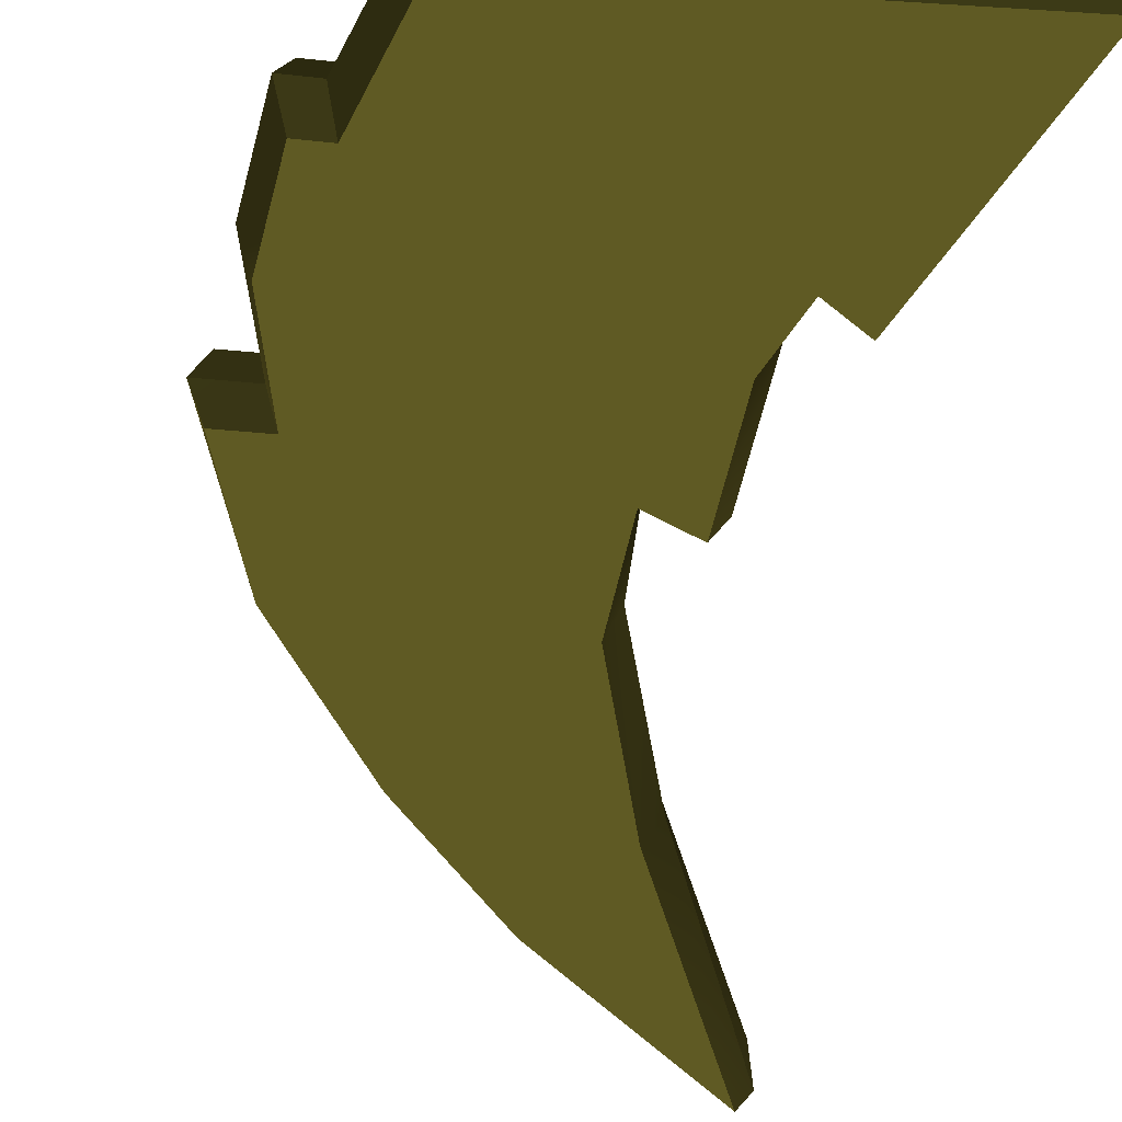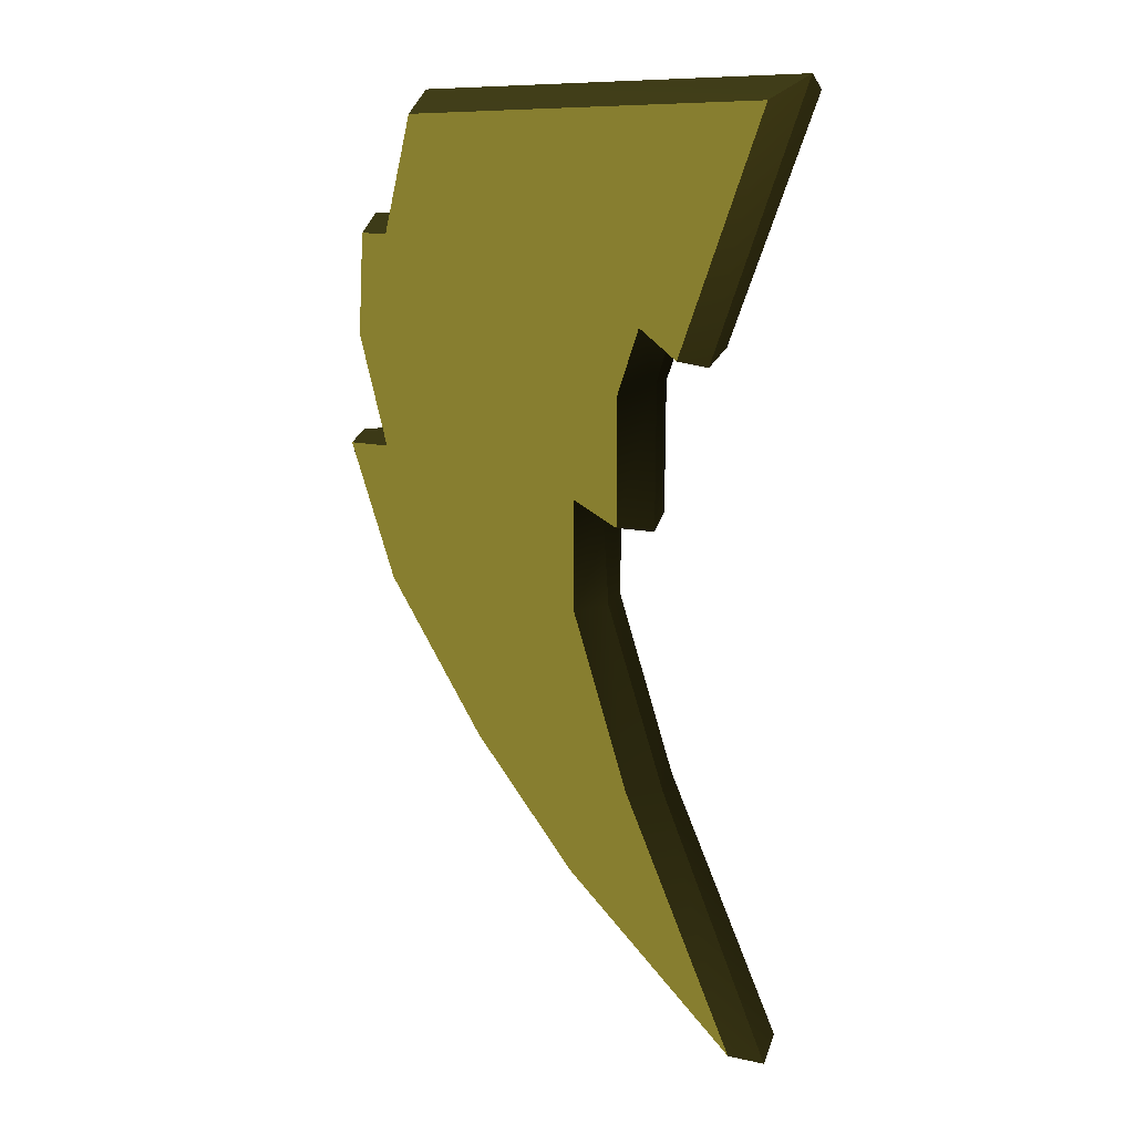
<metadata>
{"format":"obj","ext":"obj","renderer":"f3d","projection":"perspective","resolution":1024,"background":"white","views":[{"elev":-46.6,"azim":169.7,"up":"+Z"},{"elev":20.3,"azim":-149.2,"up":"+Y"}]}
</metadata>
<code>
v -0.9265 0.3953 -0.1768 1 0.9333 0.3608 #1
v -0.3879 1.573 -0.1768 1 0.9333 0.3608 #1
v -0.105 1.105 -0.1768 1 0.9333 0.3608 #1
v -0.105 1.105 -0.1768 1 0.9333 0.3608 #1
v -0.3879 1.573 -0.1768 1 0.9333 0.3608 #1
v 0.3809 1.669 -0.1768 1 0.9333 0.3608 #1
v -0.3291 2.797 -0.1768 1 0.9333 0.3608 #1
v -0.3291 3.382 -0.1768 1 0.9333 0.3608 #1
v -0.1208 2.886 -0.1768 1 0.9333 0.3608 #1
v -0.9741 4.633 -0.1768 1 0.9333 0.3608 #1
v 0.687 4.455 -0.1768 1 0.9333 0.3608 #1
v -0.427 3.677 -0.1768 1 0.9333 0.3608 #1
v -0.427 3.677 -0.1768 1 0.9333 0.3608 #1
v 0.687 4.455 -0.1768 1 0.9333 0.3608 #1
v 0.8235 3.932 -0.1768 1 0.9333 0.3608 #1
v 1.042 2.962 -0.1768 1 0.9333 0.3608 #1
v 0.8337 2.352 -0.1768 1 0.9333 0.3608 #1
v 0.8499 2.976 -0.1768 1 0.9333 0.3608 #1
v 0.8337 2.352 -0.1768 1 0.9333 0.3608 #1
v 0.3809 1.669 -0.1768 1 0.9333 0.3608 #1
v -0.1208 2.377 -0.1768 1 0.9333 0.3608 #1
v 0.3809 1.669 -0.1768 1 0.9333 0.3608 #1
v -0.3879 1.573 -0.1768 1 0.9333 0.3608 #1
v -0.1208 2.377 -0.1768 1 0.9333 0.3608 #1
v 0.8499 2.976 -0.1768 1 0.9333 0.3608 #1
v 0.8337 2.352 -0.1768 1 0.9333 0.3608 #1
v -0.1208 2.886 -0.1768 1 0.9333 0.3608 #1
v 0.8337 2.352 -0.1768 1 0.9333 0.3608 #1
v -0.1208 2.377 -0.1768 1 0.9333 0.3608 #1
v -0.1208 2.886 -0.1768 1 0.9333 0.3608 #1
v 0.9788 3.47 -0.1768 1 0.9333 0.3608 #1
v -0.3291 3.382 -0.1768 1 0.9333 0.3608 #1
v 0.8235 3.932 -0.1768 1 0.9333 0.3608 #1
v -0.3291 3.382 -0.1768 1 0.9333 0.3608 #1
v -0.427 3.677 -0.1768 1 0.9333 0.3608 #1
v 0.8235 3.932 -0.1768 1 0.9333 0.3608 #1
v -0.3291 3.382 -0.1768 1 0.9333 0.3608 #1
v 0.9788 3.47 -0.1768 1 0.9333 0.3608 #1
v -0.1208 2.886 -0.1768 1 0.9333 0.3608 #1
v 0.9788 3.47 -0.1768 1 0.9333 0.3608 #1
v 0.8499 2.976 -0.1768 1 0.9333 0.3608 #1
v -0.1208 2.886 -0.1768 1 0.9333 0.3608 #1
v -0.9919 0.3435 0.1663 1 0.9333 0.3608 #1
v -0.1433 1.062 0.1663 1 0.9843 0.8784 #1
v -0.4355 1.536 0.1663 1 0.9333 0.3608 #1
v -0.4355 1.536 0.1663 1 0.9333 0.3608 #1
v -0.1433 1.062 0.1663 1 0.9843 0.8784 #1
v 0.3582 1.634 0.1663 1 0.9843 0.8784 #1
v -0.375 2.777 0.1663 1 0.9333 0.3608 #1
v -0.1597 2.867 0.1663 1 0.9333 0.3608 #1
v -0.375 3.369 0.1663 1 0.9333 0.3608 #1
v -0.4761 3.668 0.1663 1 0.9333 0.3608 #1
v -1.041 4.637 0.1663 1 0.9333 0.3608 #1
v -0.6577 3.55 0.1663 1 0.9333 0.3608 #1
v 1.041 2.944 0.1663 1 0.9843 0.8784 #1
v 0.8428 2.958 0.1663 1 0.9843 0.8784 #1
v 0.8262 2.325 0.1663 1 0.9843 0.8784 #1
v 0.8262 2.325 0.1663 1 0.9843 0.8784 #1
v -0.1597 2.352 0.1663 1 0.9333 0.3608 #1
v 0.3582 1.634 0.1663 1 0.9843 0.8784 #1
v -0.1597 2.352 0.1663 1 0.9333 0.3608 #1
v -0.4355 1.536 0.1663 1 0.9333 0.3608 #1
v 0.3582 1.634 0.1663 1 0.9843 0.8784 #1
v 0.8428 2.958 0.1663 1 0.9843 0.8784 #1
v -0.1597 2.867 0.1663 1 0.9333 0.3608 #1
v 0.8262 2.325 0.1663 1 0.9843 0.8784 #1
v -0.1597 2.867 0.1663 1 0.9333 0.3608 #1
v -0.1597 2.352 0.1663 1 0.9333 0.3608 #1
v 0.8262 2.325 0.1663 1 0.9843 0.8784 #1
v 0.9758 3.459 0.1663 1 0.9843 0.8784 #1
v 0.9436 3.919 0.1663 1 0.9843 0.8784 #1
v 0.8157 3.926 0.1663 1 0.9843 0.8784 #1
v 0.9758 3.459 0.1663 1 0.9843 0.8784 #1
v 0.8157 3.926 0.1663 1 0.9843 0.8784 #1
v -0.375 3.369 0.1663 1 0.9333 0.3608 #1
v 0.8157 3.926 0.1663 1 0.9843 0.8784 #1
v -0.4761 3.668 0.1663 1 0.9333 0.3608 #1
v -0.375 3.369 0.1663 1 0.9333 0.3608 #1
v 0.9758 3.459 0.1663 1 0.9843 0.8784 #1
v -0.375 3.369 0.1663 1 0.9333 0.3608 #1
v 0.8428 2.958 0.1663 1 0.9843 0.8784 #1
v -0.375 3.369 0.1663 1 0.9333 0.3608 #1
v -0.1597 2.867 0.1663 1 0.9333 0.3608 #1
v 0.8428 2.958 0.1663 1 0.9843 0.8784 #1
v 0.7205 4.532 0.005615 1 0.9333 0.3608 #1
v -1.072 4.719 0.005615 1 0.9333 0.3608 #1
v 0.6746 4.456 0.1663 1 0.9333 0.3608 #1
v -1.072 4.719 0.005615 1 0.9333 0.3608 #1
v -1.041 4.637 0.1663 1 0.9333 0.3608 #1
v 0.6746 4.456 0.1663 1 0.9843 0.8784 #1
v 0.7205 4.532 0.005615 0.6588 0.6157 0.2392 #1
v 0.6746 4.456 0.1663 0.6588 0.6157 0.2392 #1
v 0.8679 3.985 0.005615 0.6588 0.6157 0.2392 #1
v 0.6746 4.456 0.1663 0.6588 0.6157 0.2392 #1
v 0.8157 3.926 0.1663 0.6588 0.6157 0.2392 #1
v 0.8679 3.985 0.005615 0.6588 0.6157 0.2392 #1
v 1.002 3.978 0.005615 1 0.9333 0.3608 #1
v 0.8679 3.985 0.005615 1 0.9333 0.3608 #1
v 0.9436 3.919 0.1663 1 0.9333 0.3608 #1
v 0.8679 3.985 0.005615 1 0.9333 0.3608 #1
v 0.8157 3.926 0.1663 1 0.9333 0.3608 #1
v 0.9436 3.919 0.1663 1 0.9333 0.3608 #1
v 1.002 3.978 0.005615 0.6588 0.6157 0.2392 #1
v 0.9436 3.919 0.1663 0.6588 0.6157 0.2392 #1
v 1.035 3.502 0.005615 0.6588 0.6157 0.2392 #1
v 0.9436 3.919 0.1663 0.6588 0.6157 0.2392 #1
v 0.9758 3.459 0.1663 0.6588 0.6157 0.2392 #1
v 1.035 3.502 0.005615 0.6588 0.6157 0.2392 #1
v 1.035 3.502 0.005615 0.6588 0.6157 0.2392 #1
v 0.9758 3.459 0.1663 0.6588 0.6157 0.2392 #1
v 0.8962 2.984 0.005615 0.6588 0.6157 0.2392 #1
v 0.9758 3.459 0.1663 0.6588 0.6157 0.2392 #1
v 0.8428 2.958 0.1663 0.6588 0.6157 0.2392 #1
v 0.8962 2.984 0.005615 0.6588 0.6157 0.2392 #1
v 1.104 2.97 0.005615 1 0.9333 0.3608 #1
v 0.8962 2.984 0.005615 1 0.9333 0.3608 #1
v 1.041 2.944 0.1663 1 0.9333 0.3608 #1
v 0.8962 2.984 0.005615 1 0.9333 0.3608 #1
v 0.8428 2.958 0.1663 1 0.9333 0.3608 #1
v 1.041 2.944 0.1663 1 0.9333 0.3608 #1
v 1.104 2.97 0.005615 0.6588 0.6157 0.2392 #1
v 1.041 2.944 0.1663 0.6588 0.6157 0.2392 #1
v 0.8789 2.331 0.005615 0.6588 0.6157 0.2392 #1
v 1.041 2.944 0.1663 0.6588 0.6157 0.2392 #1
v 0.8262 2.325 0.1663 0.6588 0.6157 0.2392 #1
v 0.8789 2.331 0.005615 0.6588 0.6157 0.2392 #1
v 0.8789 2.331 0.005615 0.6588 0.6157 0.2392 #1
v 0.8262 2.325 0.1663 0.6588 0.6157 0.2392 #1
v 0.3901 1.617 0.005615 0.6588 0.6157 0.2392 #1
v 0.8262 2.325 0.1663 0.6588 0.6157 0.2392 #1
v 0.3582 1.634 0.1663 0.6588 0.6157 0.2392 #1
v 0.3901 1.617 0.005615 0.6588 0.6157 0.2392 #1
v -0.134 1.026 0.005615 0.6588 0.6157 0.2392 #1
v 0.3901 1.617 0.005615 0.6588 0.6157 0.2392 #1
v -0.1433 1.062 0.1663 0.6588 0.6157 0.2392 #1
v 0.3582 1.634 0.1663 0.6588 0.6157 0.2392 #1
v -0.1433 1.062 0.1663 0.6588 0.6157 0.2392 #1
v 0.3901 1.617 0.005615 0.6588 0.6157 0.2392 #1
v -1.021 0.2834 0.005615 0.6588 0.6157 0.2392 #1
v -0.134 1.026 0.005615 0.6588 0.6157 0.2392 #1
v -0.9919 0.3435 0.1663 0.6588 0.6157 0.2392 #1
v -0.1433 1.062 0.1663 0.6588 0.6157 0.2392 #1
v -0.9919 0.3435 0.1663 0.6588 0.6157 0.2392 #1
v -0.134 1.026 0.005615 0.6588 0.6157 0.2392 #1
v -1.021 0.2834 0.005615 0.8078 0.7529 0.2941 #1
v -0.9919 0.3435 0.1663 0.8078 0.7529 0.2941 #1
v -0.4783 1.516 0.005615 0.6588 0.6157 0.2392 #1
v -0.9919 0.3435 0.1663 0.8078 0.7529 0.2941 #1
v -0.4355 1.536 0.1663 0.6588 0.6157 0.2392 #1
v -0.4783 1.516 0.005615 0.6588 0.6157 0.2392 #1
v -0.4783 1.516 0.005615 0.6588 0.6157 0.2392 #1
v -0.4355 1.536 0.1663 0.6588 0.6157 0.2392 #1
v -0.1902 2.358 0.005615 0.6588 0.6157 0.2392 #1
v -0.4355 1.536 0.1663 0.6588 0.6157 0.2392 #1
v -0.1597 2.352 0.1663 0.6588 0.6157 0.2392 #1
v -0.1902 2.358 0.005615 0.6588 0.6157 0.2392 #1
v -0.1511 2.891 0.005615 0.3686 0.3412 0.1333 #1
v -0.1902 2.358 0.005615 0.6588 0.6157 0.2392 #1
v -0.1597 2.867 0.1663 0.3686 0.3412 0.1333 #1
v -0.1902 2.358 0.005615 0.6588 0.6157 0.2392 #1
v -0.1597 2.352 0.1663 0.6588 0.6157 0.2392 #1
v -0.1597 2.867 0.1663 0.3686 0.3412 0.1333 #1
v -0.415 2.74 0.005615 0.4667 0.4353 0.1686 #1
v -0.1511 2.891 0.005615 0.4667 0.4353 0.1686 #1
v -0.375 2.777 0.1663 0.4667 0.4353 0.1686 #1
v -0.1511 2.891 0.005615 0.4667 0.4353 0.1686 #1
v -0.1597 2.867 0.1663 0.4667 0.4353 0.1686 #1
v -0.375 2.777 0.1663 0.4667 0.4353 0.1686 #1
v -0.415 3.409 0.005615 0.3686 0.3412 0.1333 #1
v -0.415 2.74 0.005615 0.6588 0.6157 0.2392 #1
v -0.375 3.369 0.1663 0.3686 0.3412 0.1333 #1
v -0.375 2.777 0.1663 0.6588 0.6157 0.2392 #1
v -0.375 3.369 0.1663 0.3686 0.3412 0.1333 #1
v -0.415 2.74 0.005615 0.6588 0.6157 0.2392 #1
v -0.375 3.369 0.1663 0.3686 0.3412 0.1333 #1
v -0.4761 3.668 0.1663 0.3686 0.3412 0.1333 #1
v -0.415 3.409 0.005615 0.3686 0.3412 0.1333 #1
v -0.4761 3.668 0.1663 0.3686 0.3412 0.1333 #1
v -0.4814 3.624 0.005615 0.3686 0.3412 0.1333 #1
v -0.415 3.409 0.005615 0.3686 0.3412 0.1333 #1
v -0.4761 3.668 0.1663 0.4667 0.4353 0.1686 #1
v -0.6577 3.55 0.1663 0.4667 0.4353 0.1686 #1
v -0.4814 3.624 0.005615 0.4667 0.4353 0.1686 #1
v -0.4814 3.624 0.005615 0.4667 0.4353 0.1686 #1
v -0.6577 3.55 0.1663 0.4667 0.4353 0.1686 #1
v -0.657 3.499 0.005615 0.4667 0.4353 0.1686 #1
v -1.072 4.719 0.005615 0.8 0.7451 0.2902 #1
v -0.657 3.499 0.005615 0.6588 0.6157 0.2392 #1
v -1.041 4.637 0.1663 0.8 0.7451 0.2902 #1
v -0.6577 3.55 0.1663 0.6588 0.6157 0.2392 #1
v -1.041 4.637 0.1663 0.8 0.7451 0.2902 #1
v -0.657 3.499 0.005615 0.6588 0.6157 0.2392 #1
v 0.8235 3.932 -0.1768 1 0.9333 0.3608 #1
v 0.9475 3.925 -0.1768 1 0.9333 0.3608 #1
v 0.9788 3.47 -0.1768 1 0.9333 0.3608 #1
v -0.427 3.677 -0.1768 1 0.9333 0.3608 #1
v -0.603 3.56 -0.1768 1 0.9333 0.3608 #1
v -0.9741 4.633 -0.1768 1 0.9333 0.3608 #1
v -1.041 4.637 0.1663 1 0.9333 0.3608 #1
v -0.4761 3.668 0.1663 1 0.9333 0.3608 #1
v 0.6746 4.456 0.1663 1 0.9843 0.8784 #1
v 0.6746 4.456 0.1663 1 0.9843 0.8784 #1
v -0.4761 3.668 0.1663 1 0.9333 0.3608 #1
v 0.8157 3.926 0.1663 1 0.9843 0.8784 #1
v -1.072 4.719 0.005615 0.8 0.7451 0.2902 #1
v -0.9741 4.633 -0.1768 0.8 0.7451 0.2902 #1
v -0.657 3.499 0.005615 0.6588 0.6157 0.2392 #1
v -0.657 3.499 0.005615 0.6588 0.6157 0.2392 #1
v -0.9741 4.633 -0.1768 0.8 0.7451 0.2902 #1
v -0.603 3.56 -0.1768 0.6588 0.6157 0.2392 #1
v -0.427 3.677 -0.1768 0.4667 0.4353 0.1686 #1
v -0.4814 3.624 0.005615 0.4667 0.4353 0.1686 #1
v -0.603 3.56 -0.1768 0.4667 0.4353 0.1686 #1
v -0.4814 3.624 0.005615 0.4667 0.4353 0.1686 #1
v -0.657 3.499 0.005615 0.4667 0.4353 0.1686 #1
v -0.603 3.56 -0.1768 0.4667 0.4353 0.1686 #1
v -0.3291 3.382 -0.1768 0.3686 0.3412 0.1333 #1
v -0.415 3.409 0.005615 0.3686 0.3412 0.1333 #1
v -0.427 3.677 -0.1768 0.3686 0.3412 0.1333 #1
v -0.415 3.409 0.005615 0.3686 0.3412 0.1333 #1
v -0.4814 3.624 0.005615 0.3686 0.3412 0.1333 #1
v -0.427 3.677 -0.1768 0.3686 0.3412 0.1333 #1
v -0.415 2.74 0.005615 0.6588 0.6157 0.2392 #1
v -0.415 3.409 0.005615 0.3686 0.3412 0.1333 #1
v -0.3291 2.797 -0.1768 0.6588 0.6157 0.2392 #1
v -0.415 3.409 0.005615 0.3686 0.3412 0.1333 #1
v -0.3291 3.382 -0.1768 0.3686 0.3412 0.1333 #1
v -0.3291 2.797 -0.1768 0.6588 0.6157 0.2392 #1
v -0.415 2.74 0.005615 0.4667 0.4353 0.1686 #1
v -0.3291 2.797 -0.1768 0.4667 0.4353 0.1686 #1
v -0.1511 2.891 0.005615 0.4667 0.4353 0.1686 #1
v -0.1208 2.886 -0.1768 0.4667 0.4353 0.1686 #1
v -0.1511 2.891 0.005615 0.4667 0.4353 0.1686 #1
v -0.3291 2.797 -0.1768 0.4667 0.4353 0.1686 #1
v -0.1902 2.358 0.005615 0.6588 0.6157 0.2392 #1
v -0.1511 2.891 0.005615 0.3686 0.3412 0.1333 #1
v -0.1208 2.377 -0.1768 0.6588 0.6157 0.2392 #1
v -0.1208 2.377 -0.1768 0.6588 0.6157 0.2392 #1
v -0.1511 2.891 0.005615 0.3686 0.3412 0.1333 #1
v -0.1208 2.886 -0.1768 0.3686 0.3412 0.1333 #1
v -0.4783 1.516 0.005615 0.6588 0.6157 0.2392 #1
v -0.1902 2.358 0.005615 0.6588 0.6157 0.2392 #1
v -0.3879 1.573 -0.1768 0.6588 0.6157 0.2392 #1
v -0.3879 1.573 -0.1768 0.6588 0.6157 0.2392 #1
v -0.1902 2.358 0.005615 0.6588 0.6157 0.2392 #1
v -0.1208 2.377 -0.1768 0.6588 0.6157 0.2392 #1
v -1.021 0.2834 0.005615 0.8078 0.7529 0.2941 #1
v -0.4783 1.516 0.005615 0.6588 0.6157 0.2392 #1
v -0.9265 0.3953 -0.1768 0.8078 0.7529 0.2941 #1
v -0.9265 0.3953 -0.1768 0.8078 0.7529 0.2941 #1
v -0.4783 1.516 0.005615 0.6588 0.6157 0.2392 #1
v -0.3879 1.573 -0.1768 0.6588 0.6157 0.2392 #1
v -1.021 0.2834 0.005615 0.6588 0.6157 0.2392 #1
v -0.9265 0.3953 -0.1768 0.6588 0.6157 0.2392 #1
v -0.134 1.026 0.005615 0.6588 0.6157 0.2392 #1
v -0.134 1.026 0.005615 0.6588 0.6157 0.2392 #1
v -0.9265 0.3953 -0.1768 0.6588 0.6157 0.2392 #1
v -0.105 1.105 -0.1768 0.6588 0.6157 0.2392 #1
v -0.134 1.026 0.005615 0.6588 0.6157 0.2392 #1
v -0.105 1.105 -0.1768 0.6588 0.6157 0.2392 #1
v 0.3901 1.617 0.005615 0.6588 0.6157 0.2392 #1
v 0.3901 1.617 0.005615 0.6588 0.6157 0.2392 #1
v -0.105 1.105 -0.1768 0.6588 0.6157 0.2392 #1
v 0.3809 1.669 -0.1768 0.6588 0.6157 0.2392 #1
v 0.3901 1.617 0.005615 0.6588 0.6157 0.2392 #1
v 0.3809 1.669 -0.1768 0.6588 0.6157 0.2392 #1
v 0.8789 2.331 0.005615 0.6588 0.6157 0.2392 #1
v 0.8789 2.331 0.005615 0.6588 0.6157 0.2392 #1
v 0.3809 1.669 -0.1768 0.6588 0.6157 0.2392 #1
v 0.8337 2.352 -0.1768 0.6588 0.6157 0.2392 #1
v 1.104 2.97 0.005615 0.6588 0.6157 0.2392 #1
v 0.8789 2.331 0.005615 0.6588 0.6157 0.2392 #1
v 1.042 2.962 -0.1768 0.6588 0.6157 0.2392 #1
v 0.8789 2.331 0.005615 0.6588 0.6157 0.2392 #1
v 0.8337 2.352 -0.1768 0.6588 0.6157 0.2392 #1
v 1.042 2.962 -0.1768 0.6588 0.6157 0.2392 #1
v 1.104 2.97 0.005615 1 0.9333 0.3608 #1
v 1.042 2.962 -0.1768 1 0.9333 0.3608 #1
v 0.8962 2.984 0.005615 1 0.9333 0.3608 #1
v 0.8499 2.976 -0.1768 1 0.9333 0.3608 #1
v 0.8962 2.984 0.005615 1 0.9333 0.3608 #1
v 1.042 2.962 -0.1768 1 0.9333 0.3608 #1
v 1.035 3.502 0.005615 0.6588 0.6157 0.2392 #1
v 0.8962 2.984 0.005615 0.6588 0.6157 0.2392 #1
v 0.9788 3.47 -0.1768 0.6588 0.6157 0.2392 #1
v 0.9788 3.47 -0.1768 0.6588 0.6157 0.2392 #1
v 0.8962 2.984 0.005615 0.6588 0.6157 0.2392 #1
v 0.8499 2.976 -0.1768 0.6588 0.6157 0.2392 #1
v 1.002 3.978 0.005615 0.6588 0.6157 0.2392 #1
v 1.035 3.502 0.005615 0.6588 0.6157 0.2392 #1
v 0.9475 3.925 -0.1768 0.6588 0.6157 0.2392 #1
v 0.9475 3.925 -0.1768 0.6588 0.6157 0.2392 #1
v 1.035 3.502 0.005615 0.6588 0.6157 0.2392 #1
v 0.9788 3.47 -0.1768 0.6588 0.6157 0.2392 #1
v 1.002 3.978 0.005615 1 0.9333 0.3608 #1
v 0.9475 3.925 -0.1768 1 0.9333 0.3608 #1
v 0.8679 3.985 0.005615 1 0.9333 0.3608 #1
v 0.8235 3.932 -0.1768 1 0.9333 0.3608 #1
v 0.8679 3.985 0.005615 1 0.9333 0.3608 #1
v 0.9475 3.925 -0.1768 1 0.9333 0.3608 #1
v 0.7205 4.532 0.005615 0.6588 0.6157 0.2392 #1
v 0.8679 3.985 0.005615 0.6588 0.6157 0.2392 #1
v 0.687 4.455 -0.1768 0.6588 0.6157 0.2392 #1
v 0.687 4.455 -0.1768 0.6588 0.6157 0.2392 #1
v 0.8679 3.985 0.005615 0.6588 0.6157 0.2392 #1
v 0.8235 3.932 -0.1768 0.6588 0.6157 0.2392 #1
v -1.072 4.719 0.005615 1 0.9333 0.3608 #1
v 0.7205 4.532 0.005615 1 0.9333 0.3608 #1
v -0.9741 4.633 -0.1768 1 0.9333 0.3608 #1
v -0.9741 4.633 -0.1768 1 0.9333 0.3608 #1
v 0.7205 4.532 0.005615 1 0.9333 0.3608 #1
v 0.687 4.455 -0.1768 1 0.9333 0.3608 #1
f 1 2 3
f 4 5 6
f 7 8 9
f 10 11 12
f 13 14 15
f 16 17 18
f 19 20 21
f 22 23 24
f 25 26 27
f 28 29 30
f 31 32 33
f 34 35 36
f 37 38 39
f 40 41 42
f 43 44 45
f 46 47 48
f 49 50 51
f 52 53 54
f 55 56 57
f 58 59 60
f 61 62 63
f 64 65 66
f 67 68 69
f 70 71 72
f 73 74 75
f 76 77 78
f 79 80 81
f 82 83 84
f 85 86 87
f 88 89 90
f 91 92 93
f 94 95 96
f 97 98 99
f 100 101 102
f 103 104 105
f 106 107 108
f 109 110 111
f 112 113 114
f 115 116 117
f 118 119 120
f 121 122 123
f 124 125 126
f 127 128 129
f 130 131 132
f 133 134 135
f 136 137 138
f 139 140 141
f 142 143 144
f 145 146 147
f 148 149 150
f 151 152 153
f 154 155 156
f 157 158 159
f 160 161 162
f 163 164 165
f 166 167 168
f 169 170 171
f 172 173 174
f 175 176 177
f 178 179 180
f 181 182 183
f 184 185 186
f 187 188 189
f 190 191 192
f 193 194 195
f 196 197 198
f 199 200 201
f 202 203 204
f 205 206 207
f 208 209 210
f 211 212 213
f 214 215 216
f 217 218 219
f 220 221 222
f 223 224 225
f 226 227 228
f 229 230 231
f 232 233 234
f 235 236 237
f 238 239 240
f 241 242 243
f 244 245 246
f 247 248 249
f 250 251 252
f 253 254 255
f 256 257 258
f 259 260 261
f 262 263 264
f 265 266 267
f 268 269 270
f 271 272 273
f 274 275 276
f 277 278 279
f 280 281 282
f 283 284 285
f 286 287 288
f 289 290 291
f 292 293 294
f 295 296 297
f 298 299 300
f 301 302 303
f 304 305 306
f 307 308 309
f 310 311 312

</code>
